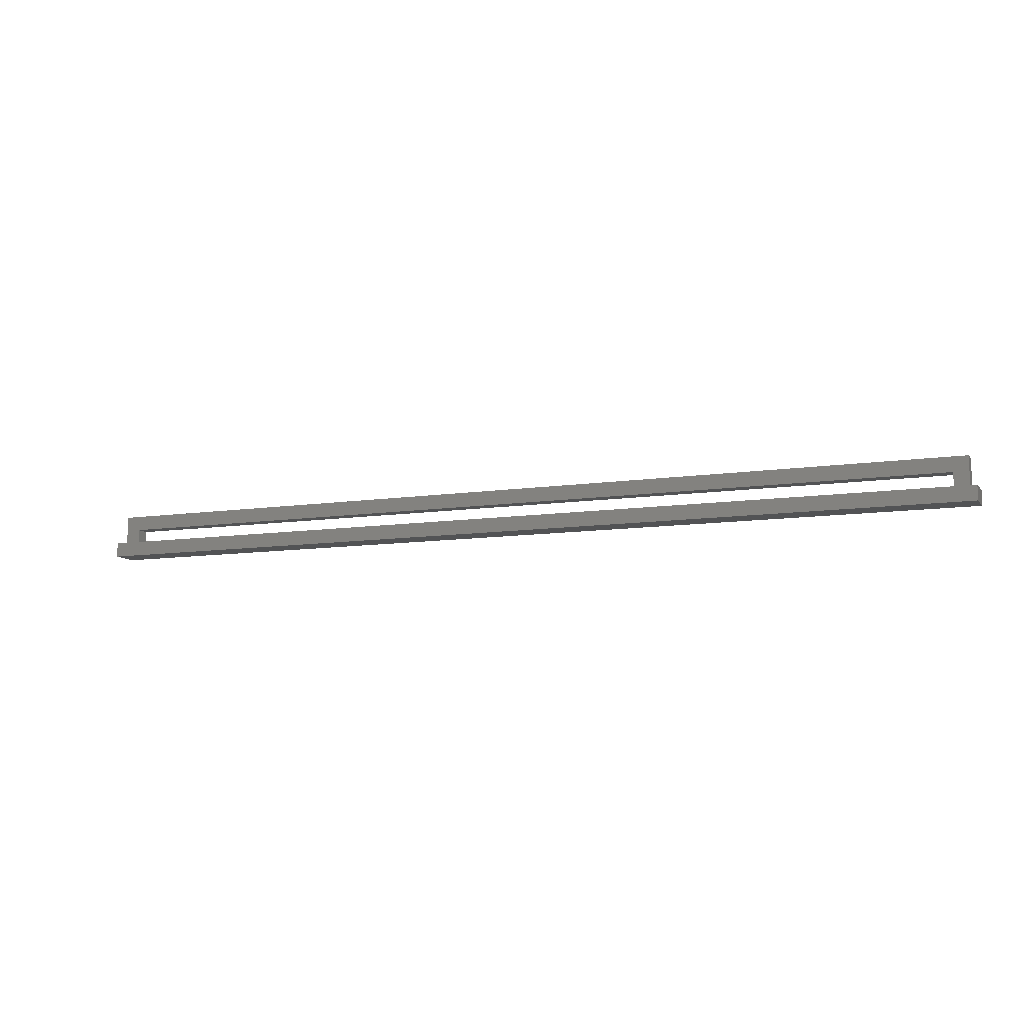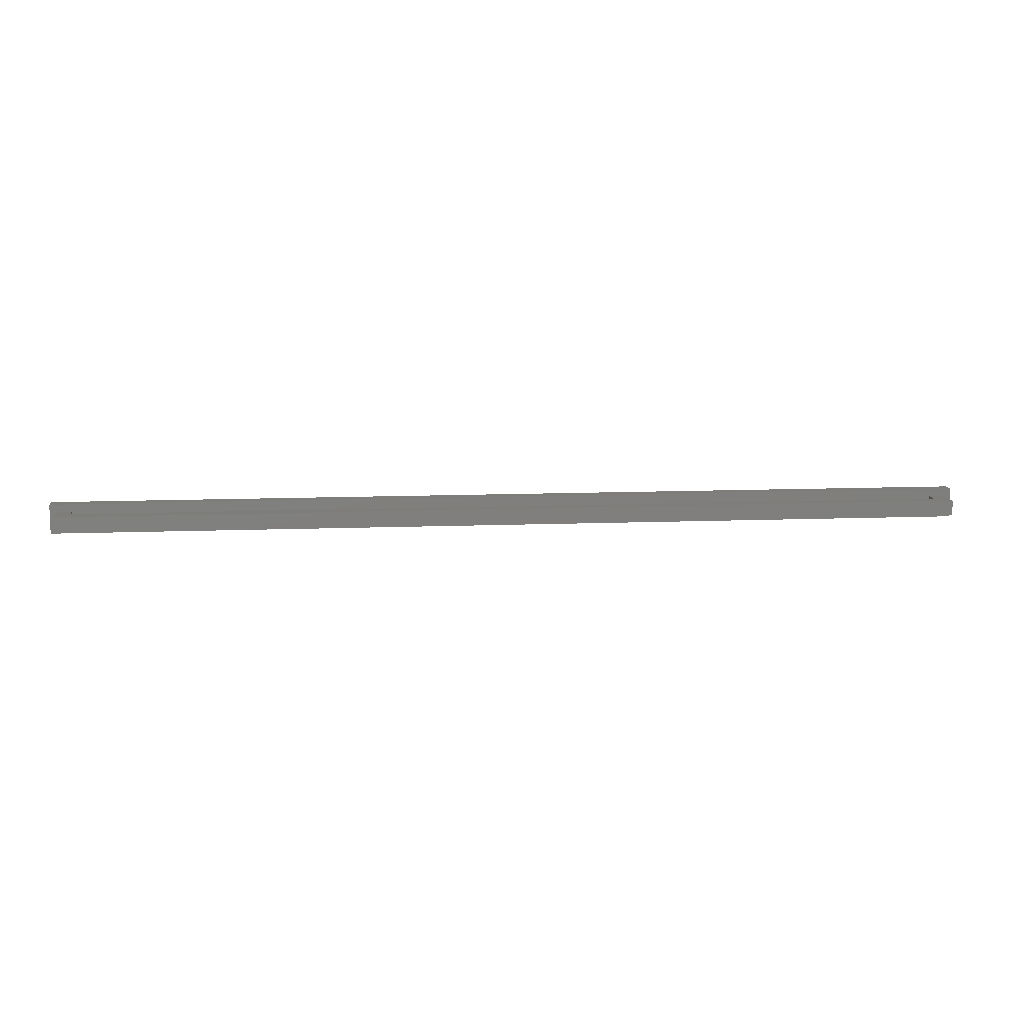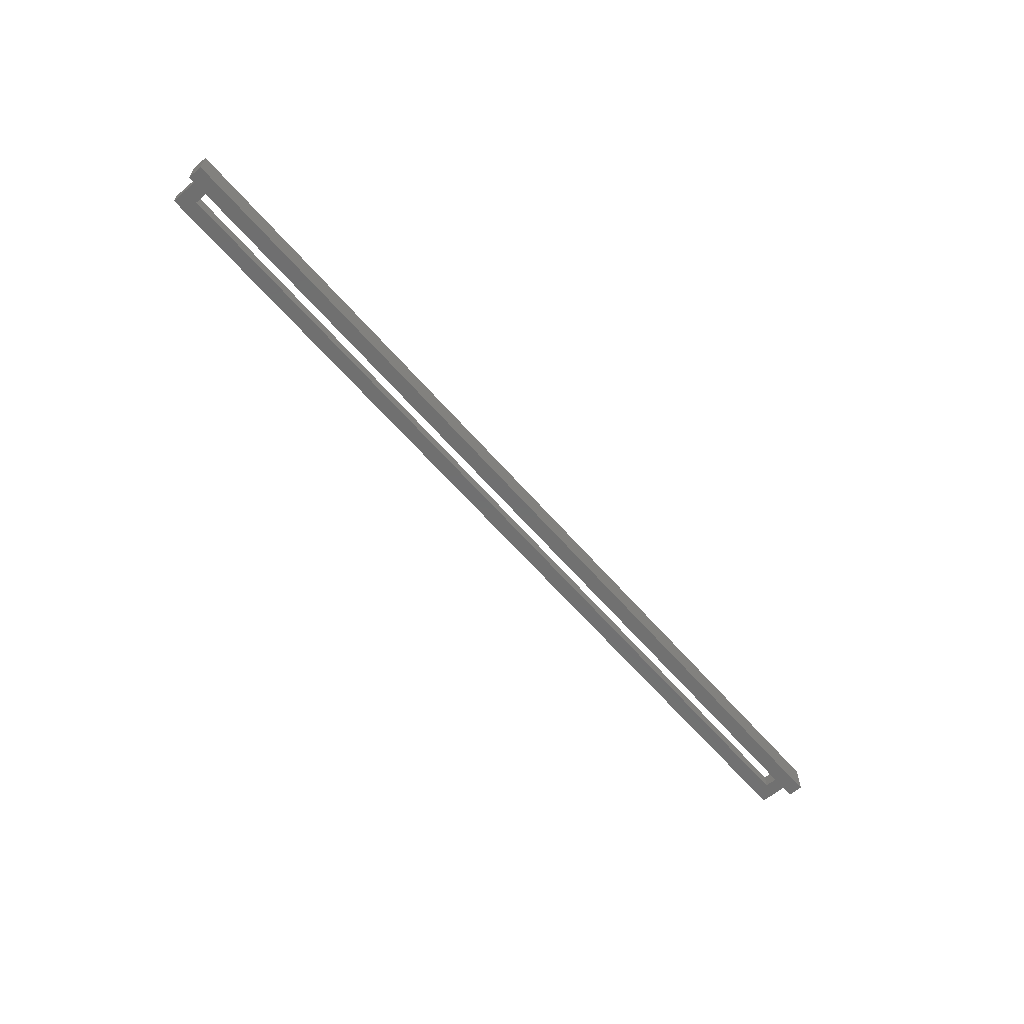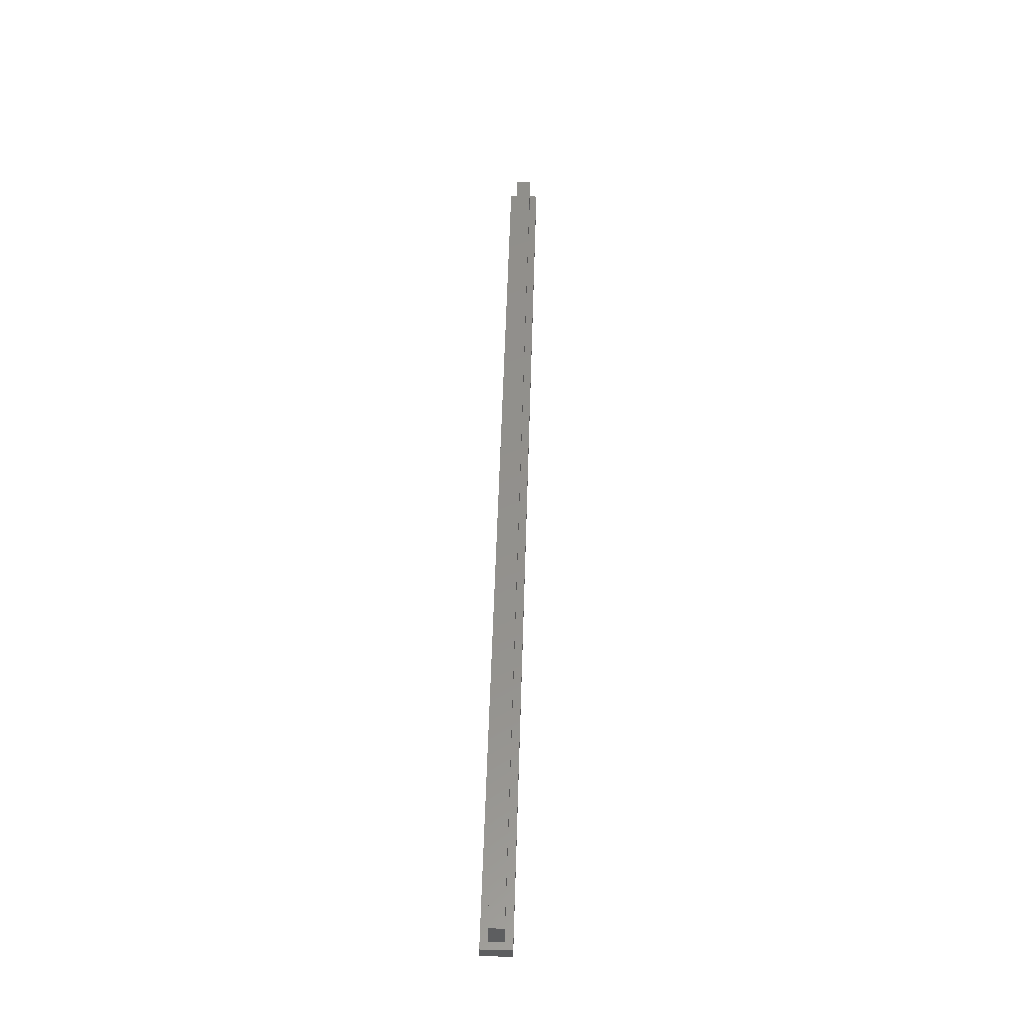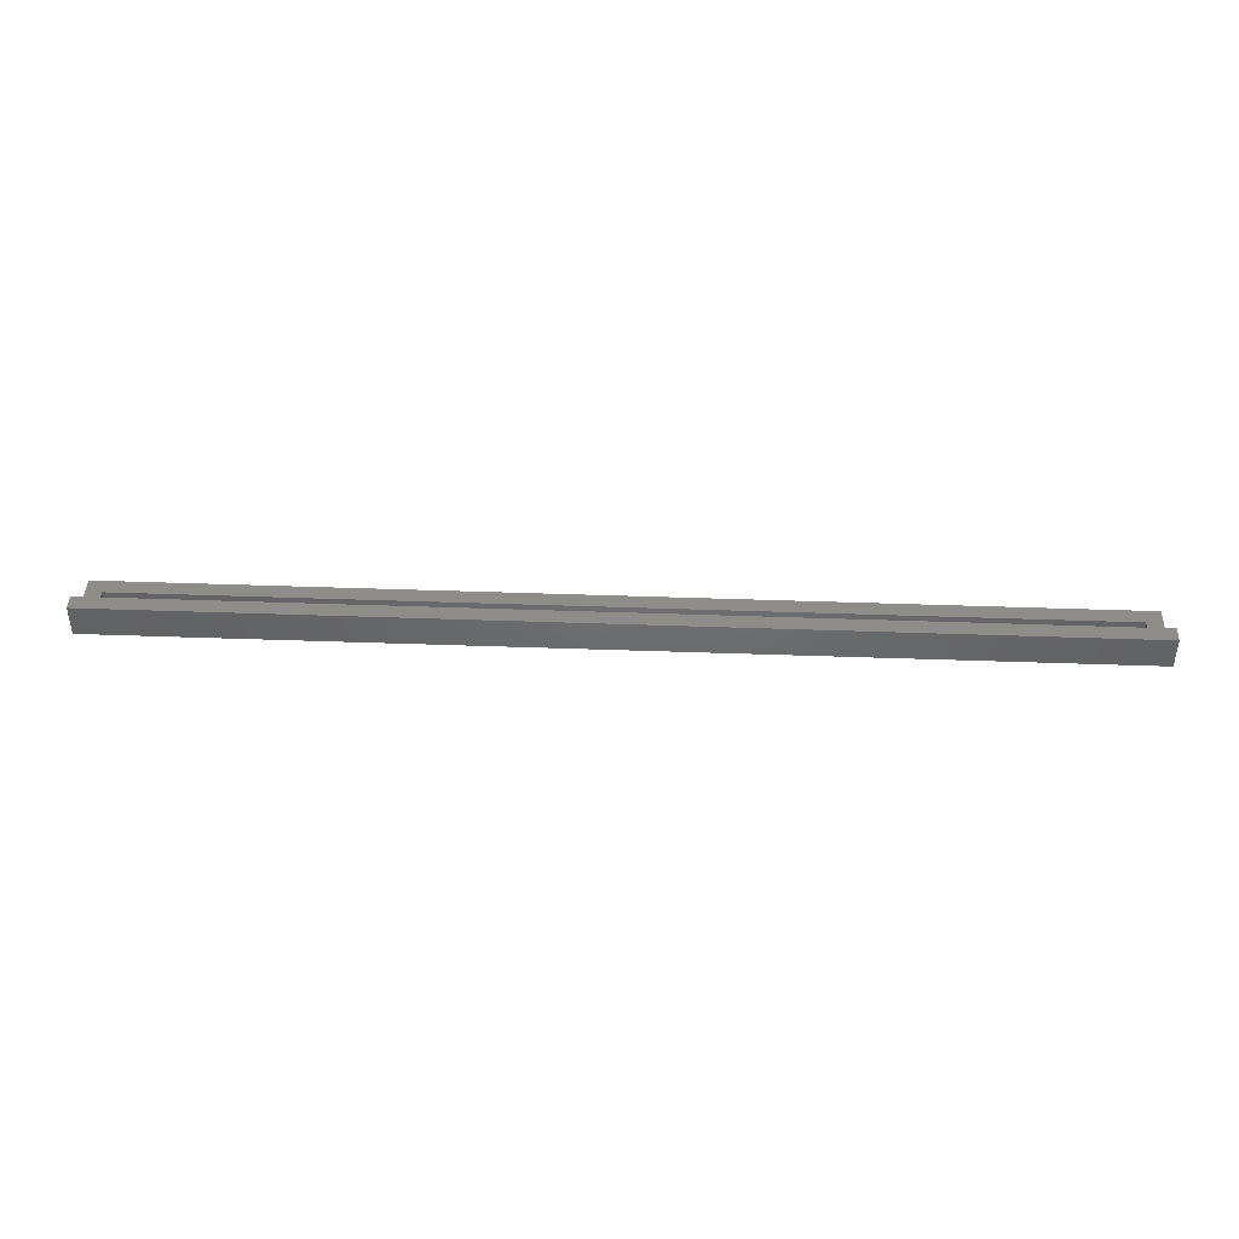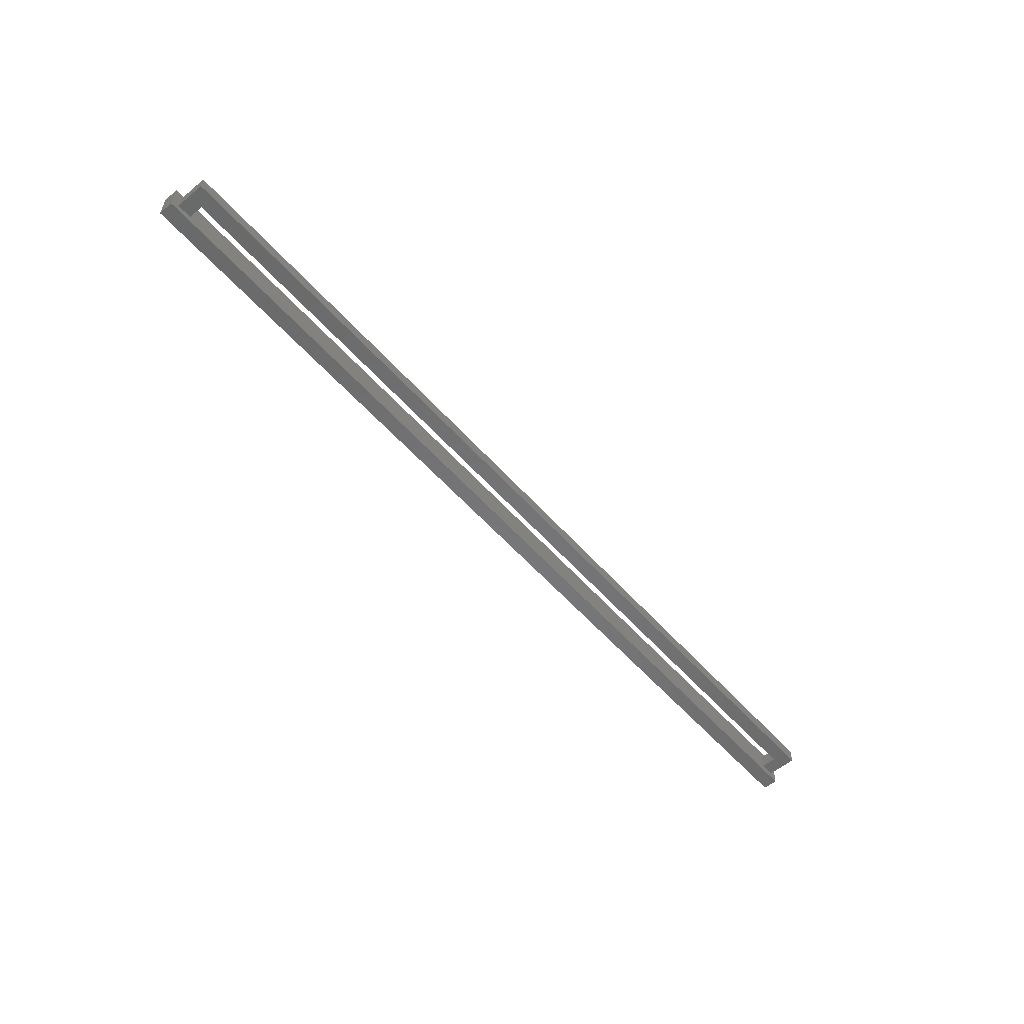
<metadata>
{"format":"stl","ext":"stl","renderer":"f3d","projection":"perspective","resolution":1024,"background":"white","views":[{"elev":-10.0,"azim":-158.2,"up":"+Z"},{"elev":10.6,"azim":-5.8,"up":"+Y"},{"elev":-62.0,"azim":130.7,"up":"+Y"},{"elev":54.1,"azim":91.7,"up":"+Z"},{"elev":42.0,"azim":-177.5,"up":"+Y"},{"elev":-56.2,"azim":-49.2,"up":"+Y"}]}
</metadata>
<code>
# stl→obj: 96 verts, 149 faces
v 155 2.5 7.5
v 155 -2.5 7.5
v 155 2.5 2.5
v 155 -2.5 2.5
v 155 -0.8333 2.5
v 155 0.8333 -2.5
v 155 2.5 -2.5
v 155 -2.5 -2.5
v 155 -1.667 -2.5
v 157.5 5 -2.5
v 157.5 -5 -2.5
v 157.5 5 -7.5
v 157.5 -5 -7.5
v 155 5 -7.46
v 155 5 -7.5
v 155 5 -2.5
v 155 -5 -2.54
v 155 -5 -2.5
v 155 -5 -7.5
v 155 4.921 -2.5
v 155 -4.921 -7.5
v -155 2.5 2.5
v -155 -2.5 2.5
v -155 2.5 7.5
v -155 -2.5 7.5
v -155 2.5 -2.5
v -155 0 -2.5
v -155 -0.8333 -2.5
v -155 0.8333 2.5
v -155 -2.5 -2.5
v -157.5 5 -7.5
v -157.5 -5 -7.5
v -157.5 5 -2.5
v -157.5 -5 -2.5
v -155 5 -2.54
v -155 5 -7.5
v -155 5 -2.5
v -155 -5 -7.46
v -155 -5 -2.5
v -155 -5 -7.5
v -155 -4.921 -2.5
v -155 4.921 -7.5
v -150 2.5 7.419
v 150 2.5 2.581
v -150 2.5 2.501
v 150 2.5 2.5
v -150 2.5 2.5
v -150 2.5 7.5
v 150 2.5 7.5
v 150 2.5 -2.5
v 151.7 2.5 2.5
v 150.8 2.5 -2.5
v 153.3 2.5 -2.5
v -153.3 2.5 2.5
v -154.2 2.5 -2.5
v -151.7 2.5 -2.5
v -150 2.5 -2.5
v 78.75 2.5 -2.5
v -78.75 2.5 -7.5
v 155 2.5 -7.5
v -155 2.5 -7.5
v -150 -2.5 2.581
v 150 -2.5 7.419
v -150 -2.5 7.499
v 150 -2.5 7.5
v -150 -2.5 7.5
v -150 -2.5 2.5
v 150 -2.5 2.5
v 150 -2.5 -2.5
v 151.7 -2.5 -2.5
v 153.3 -2.5 2.5
v 154.2 -2.5 -2.5
v -153.3 -2.5 -2.5
v -151.7 -2.5 2.5
v -150.8 -2.5 -2.5
v -150 -2.5 -2.5
v -78.75 -2.5 -2.5
v 78.75 -2.5 -7.5
v 155 -2.5 -7.5
v -155 -2.5 -7.5
v -150 -2.419 7.5
v 150 2.419 7.5
v -150 2.499 7.5
v 150 -2.419 2.5
v -150 2.419 2.5
v -150 2.418 2.5
v 150 -0.8333 -2.5
v 150 0.8333 2.5
v 150 1.667 -2.5
v -150 -0.8333 2.5
v -150 0.8333 -2.5
v -150 0 -2.5
v 150 2.5 -7.5
v 150 -2.5 -7.5
v -150 2.5 -7.5
v -150 -2.5 -7.5
f 1 2 3
f 2 4 3
f 3 5 6
f 3 6 7
f 5 4 8
f 5 8 9
f 5 9 6
f 10 11 12
f 11 13 12
f 14 12 15
f 16 10 12
f 16 12 14
f 17 11 18
f 19 13 11
f 19 11 17
f 20 10 16
f 18 11 10
f 18 10 20
f 12 13 21
f 12 21 15
f 13 19 21
f 22 23 24
f 23 25 24
f 22 26 27
f 22 27 28
f 22 28 29
f 29 28 30
f 29 30 23
f 31 32 33
f 32 34 33
f 31 33 35
f 31 35 36
f 33 37 35
f 34 32 38
f 34 38 39
f 32 40 38
f 33 34 41
f 33 41 37
f 34 39 41
f 42 31 36
f 40 32 31
f 40 31 42
f 43 44 45
f 45 44 46
f 45 46 47
f 48 49 44
f 48 44 43
f 44 3 46
f 49 1 3
f 49 3 44
f 50 46 51
f 50 51 52
f 52 51 53
f 51 3 7
f 51 7 53
f 22 24 43
f 22 43 45
f 22 45 47
f 24 48 43
f 26 22 54
f 26 54 55
f 55 54 56
f 54 47 57
f 54 57 56
f 35 14 15
f 35 15 36
f 37 16 14
f 37 14 35
f 58 20 16
f 58 16 37
f 58 37 26
f 7 20 58
f 59 42 36
f 59 36 15
f 59 15 60
f 61 42 59
f 62 63 64
f 64 63 65
f 64 65 66
f 67 68 63
f 67 63 62
f 63 2 65
f 68 4 2
f 68 2 63
f 68 69 70
f 68 70 71
f 71 70 72
f 71 72 8
f 71 8 4
f 25 23 62
f 25 62 64
f 25 64 66
f 23 67 62
f 23 30 73
f 23 73 74
f 74 73 75
f 74 75 76
f 74 76 67
f 38 17 18
f 38 18 39
f 40 19 17
f 40 17 38
f 41 77 30
f 39 18 8
f 39 8 77
f 39 77 41
f 21 78 79
f 19 40 80
f 19 80 78
f 19 78 21
f 81 82 83
f 83 82 49
f 83 49 48
f 66 65 82
f 66 82 81
f 82 1 49
f 65 2 1
f 65 1 82
f 24 25 81
f 24 81 83
f 24 83 48
f 25 66 81
f 84 85 47
f 84 47 46
f 68 67 86
f 68 86 85
f 68 85 84
f 87 88 89
f 89 88 46
f 89 46 50
f 69 68 88
f 69 88 87
f 90 91 57
f 90 57 47
f 67 76 92
f 67 92 91
f 67 91 90
f 77 58 57
f 77 57 76
f 50 58 77
f 50 77 69
f 78 59 93
f 78 93 94
f 95 59 78
f 95 78 96
f 95 96 61
f 96 80 61
f 60 79 93
f 79 94 93

</code>
